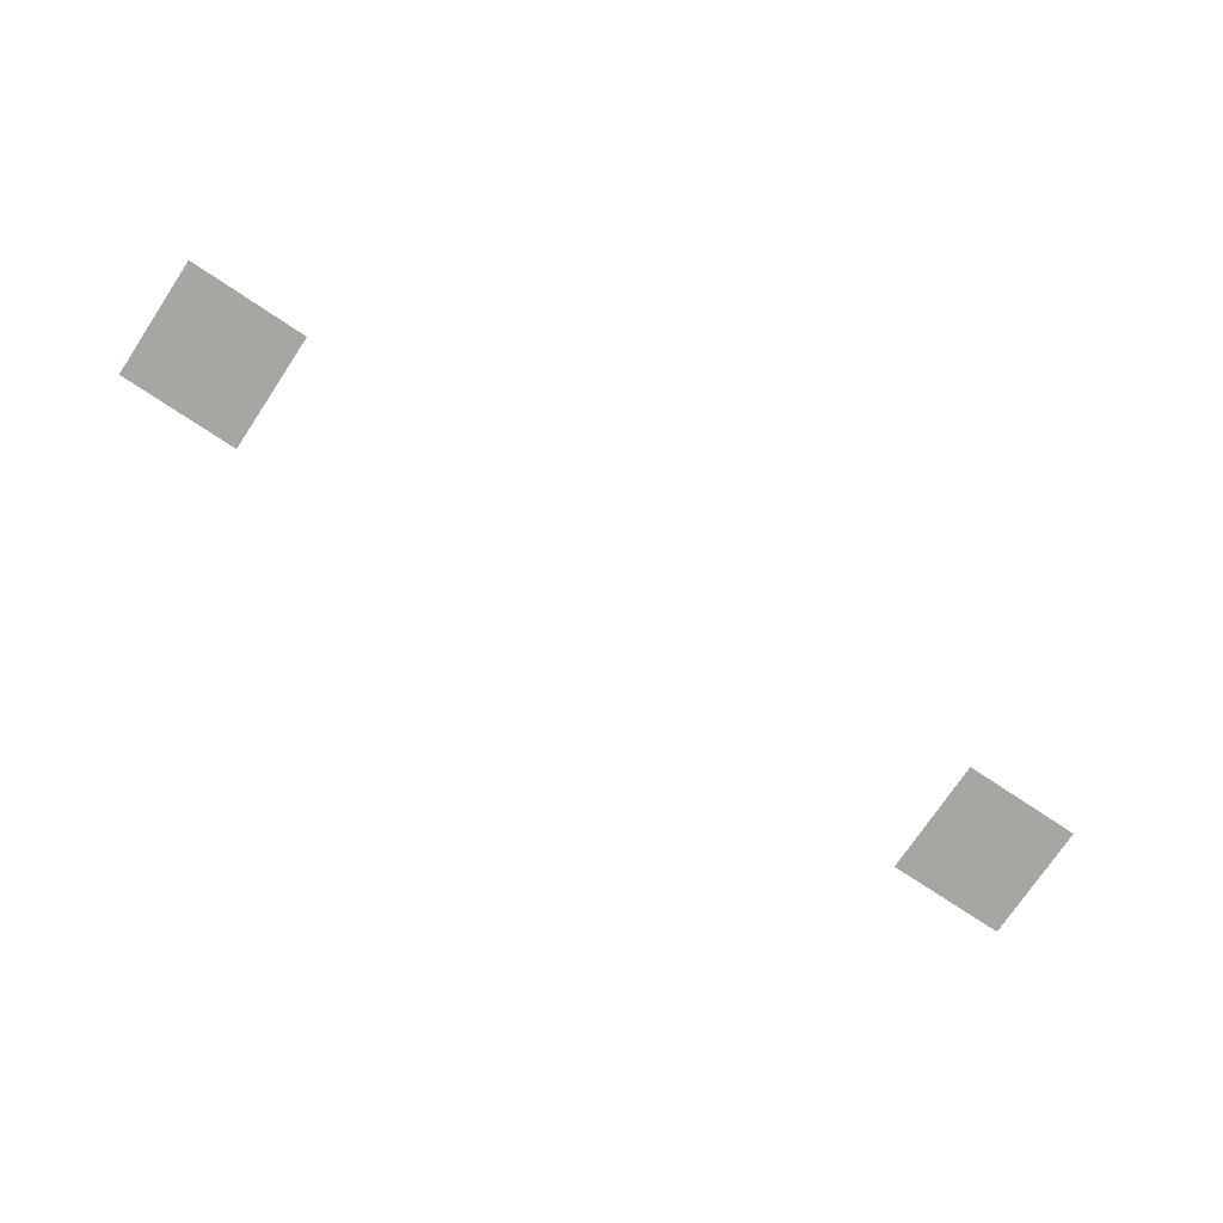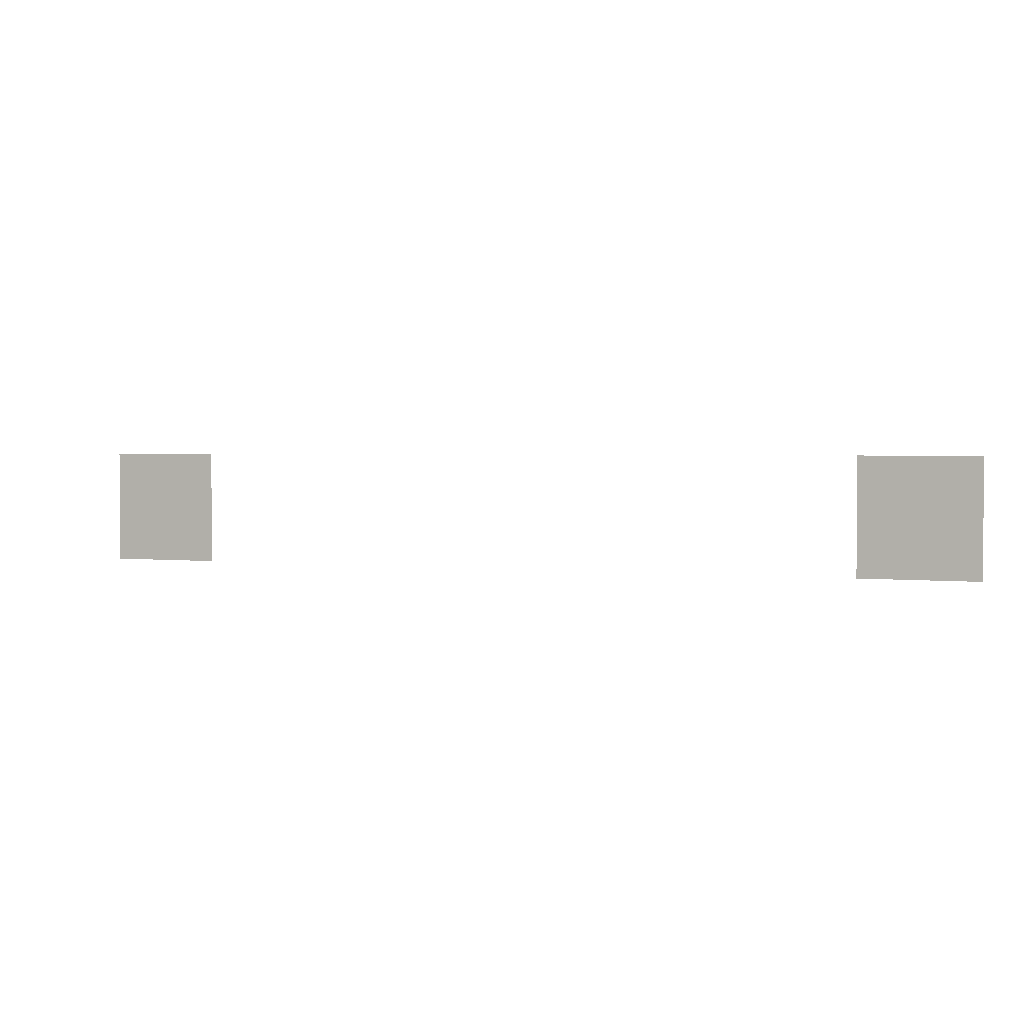
<metadata>
{"format":"obj","ext":"obj","renderer":"f3d","projection":"perspective","resolution":1024,"background":"white","views":[{"elev":-74.1,"azim":-33.7,"up":"+Z"},{"elev":2.2,"azim":-159.0,"up":"+Y"}]}
</metadata>
<code>
v -128 -128 0
v -144 -128 0
v -144 -112 0
v -128 -112 0
v -240 -128 0
v -256 -128 0
v -256 -112 0
v -240 -112 0
g 2ScenarioPlataforma_mesh_0313
f 1 2 3 4
f 5 6 7 8

</code>
